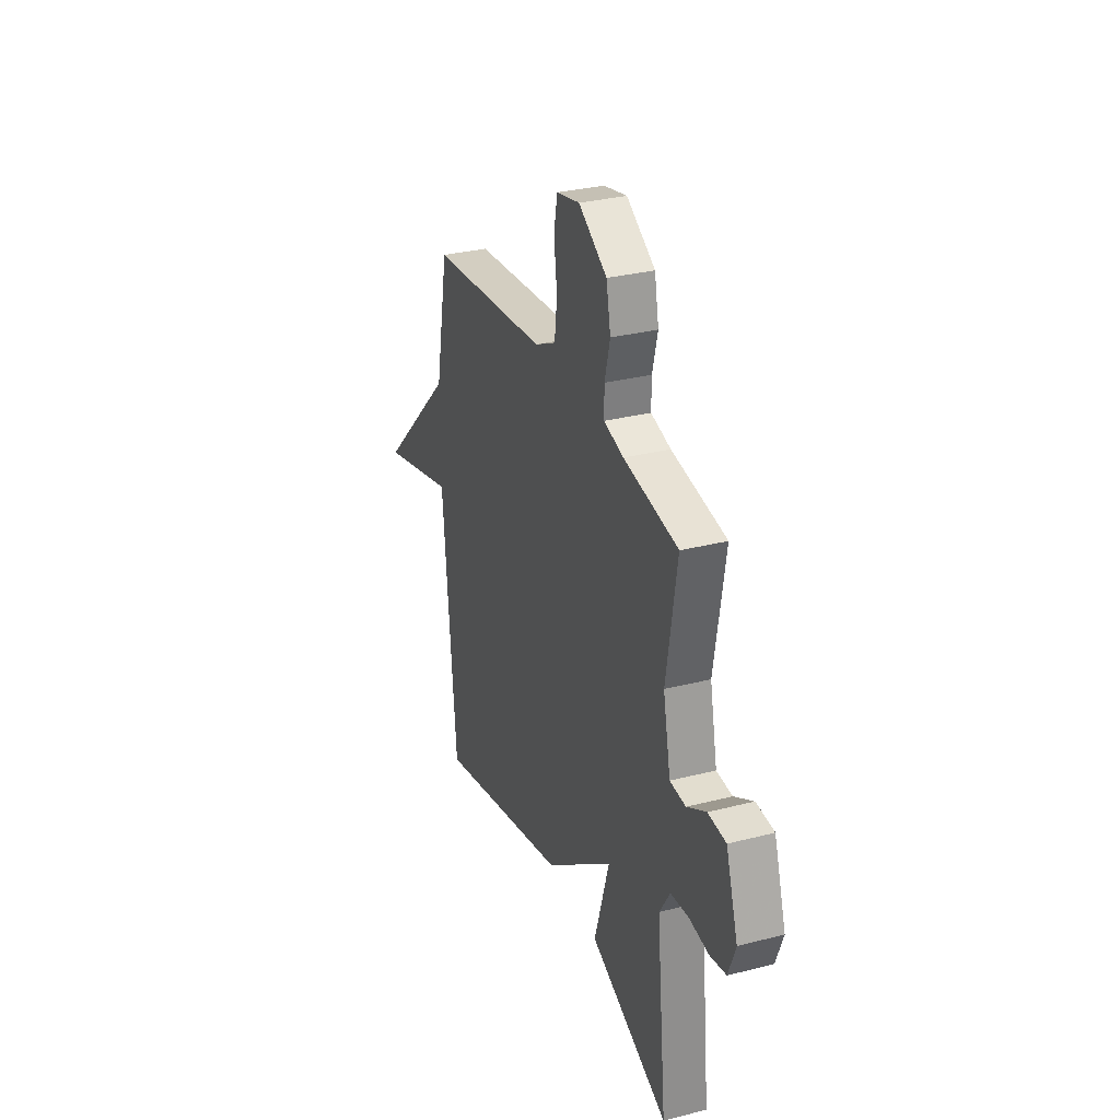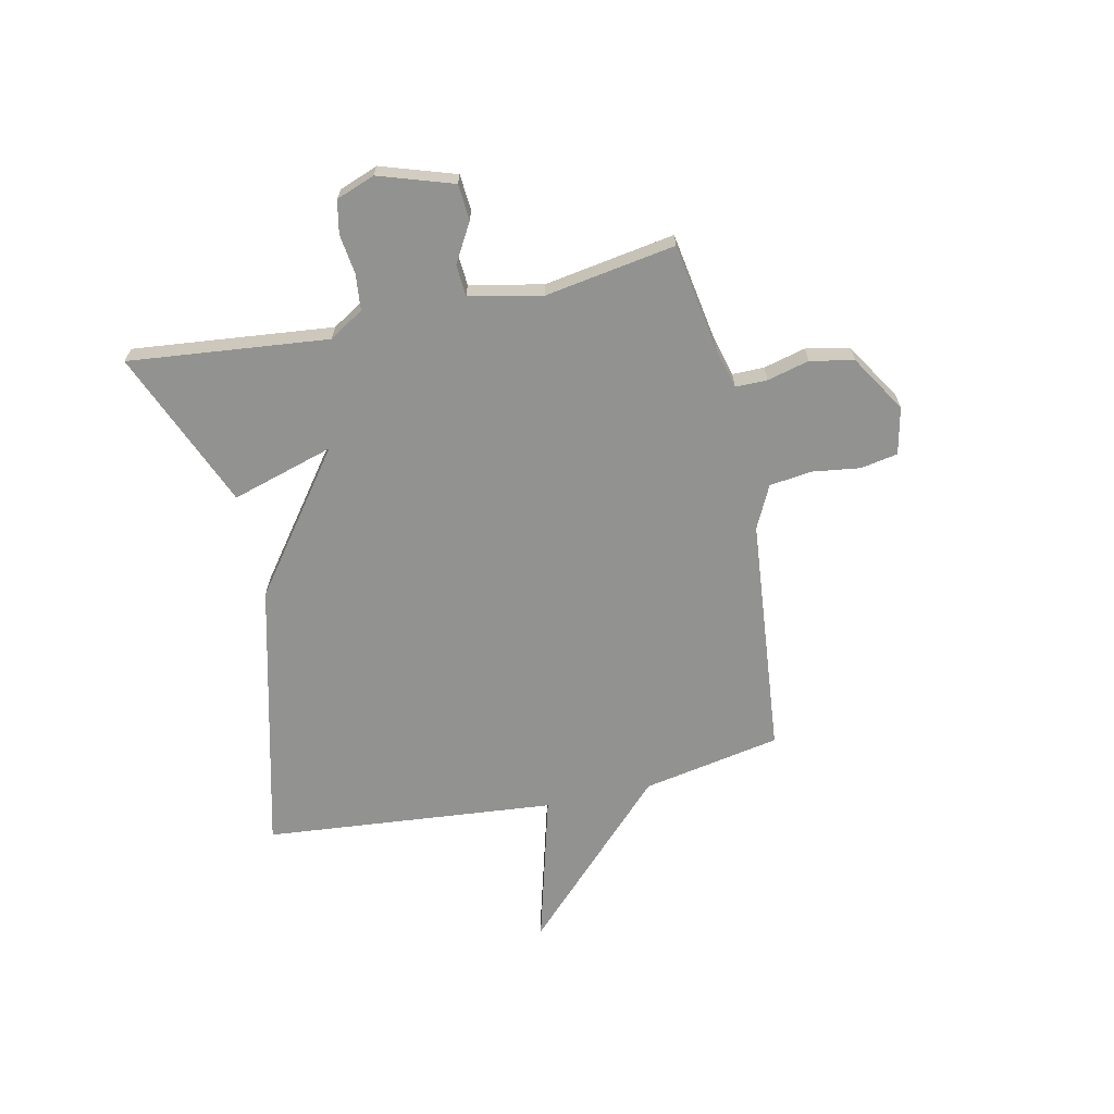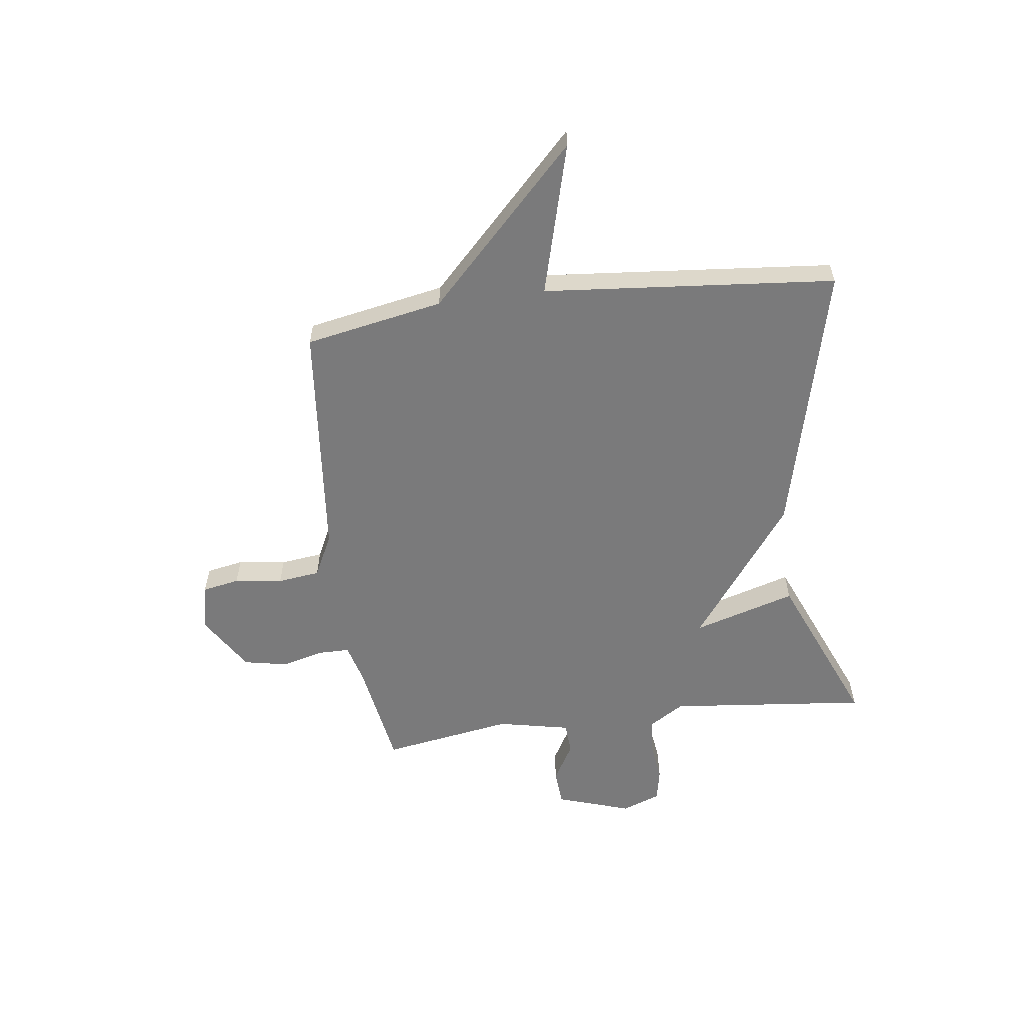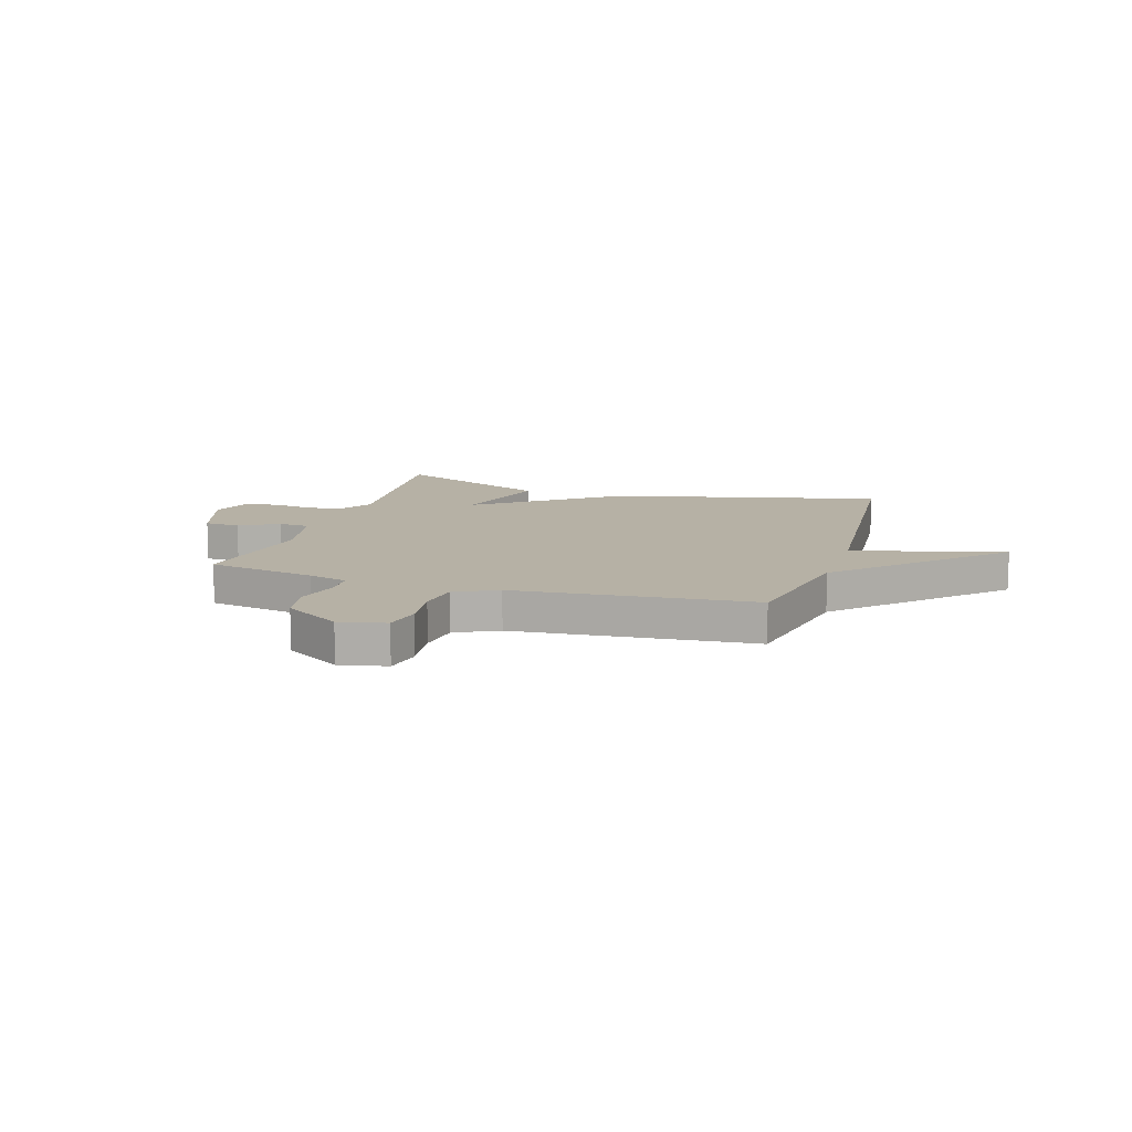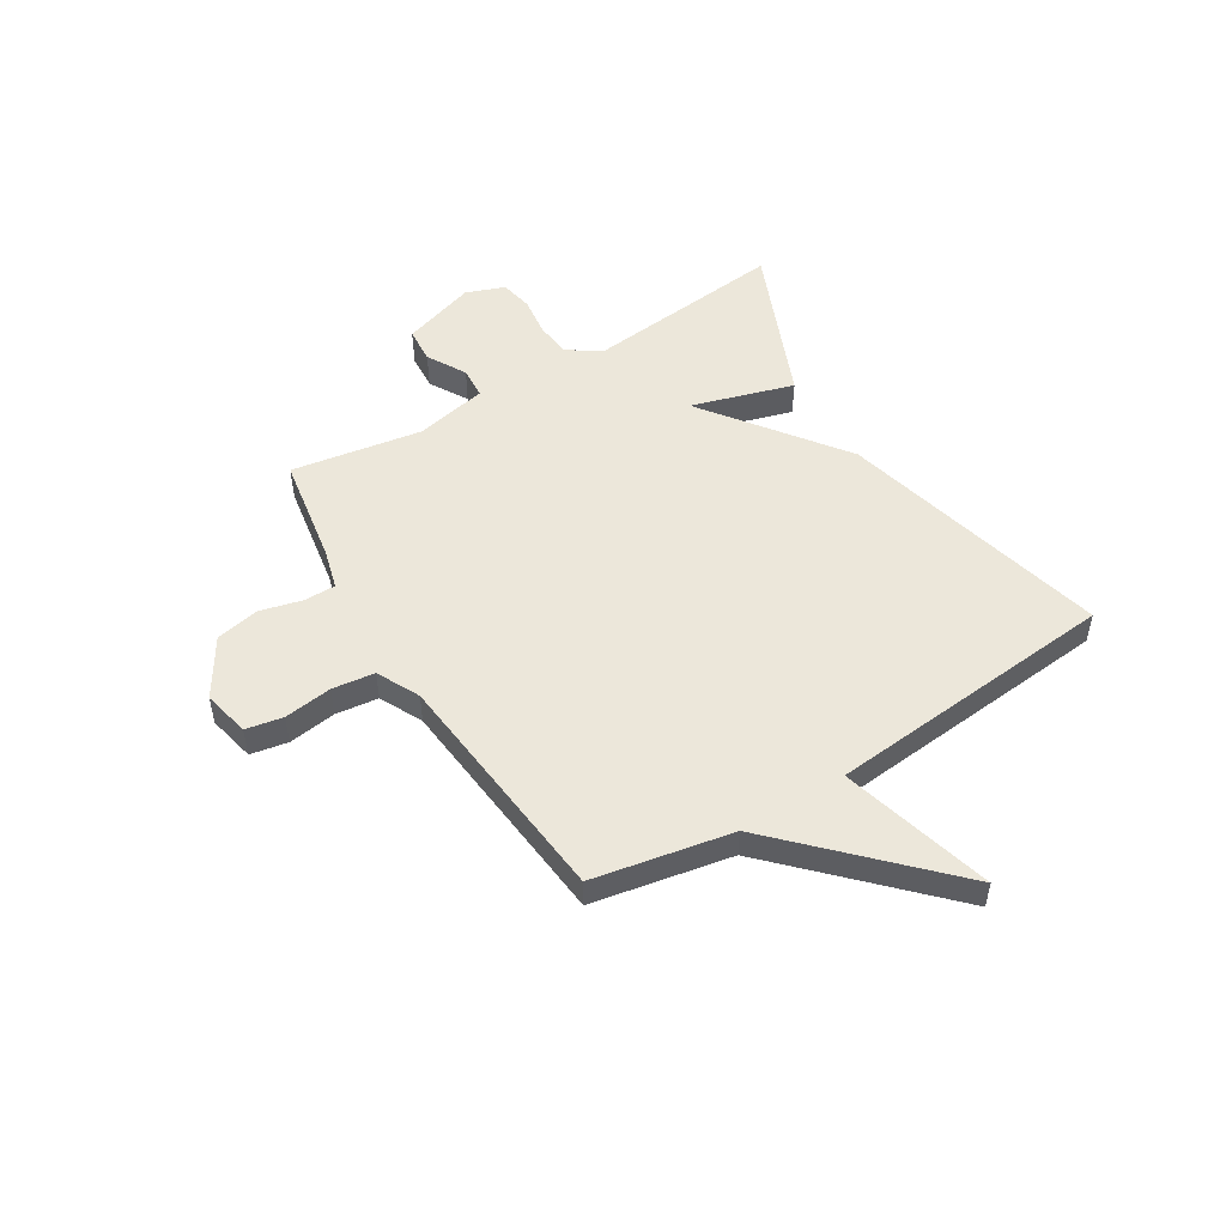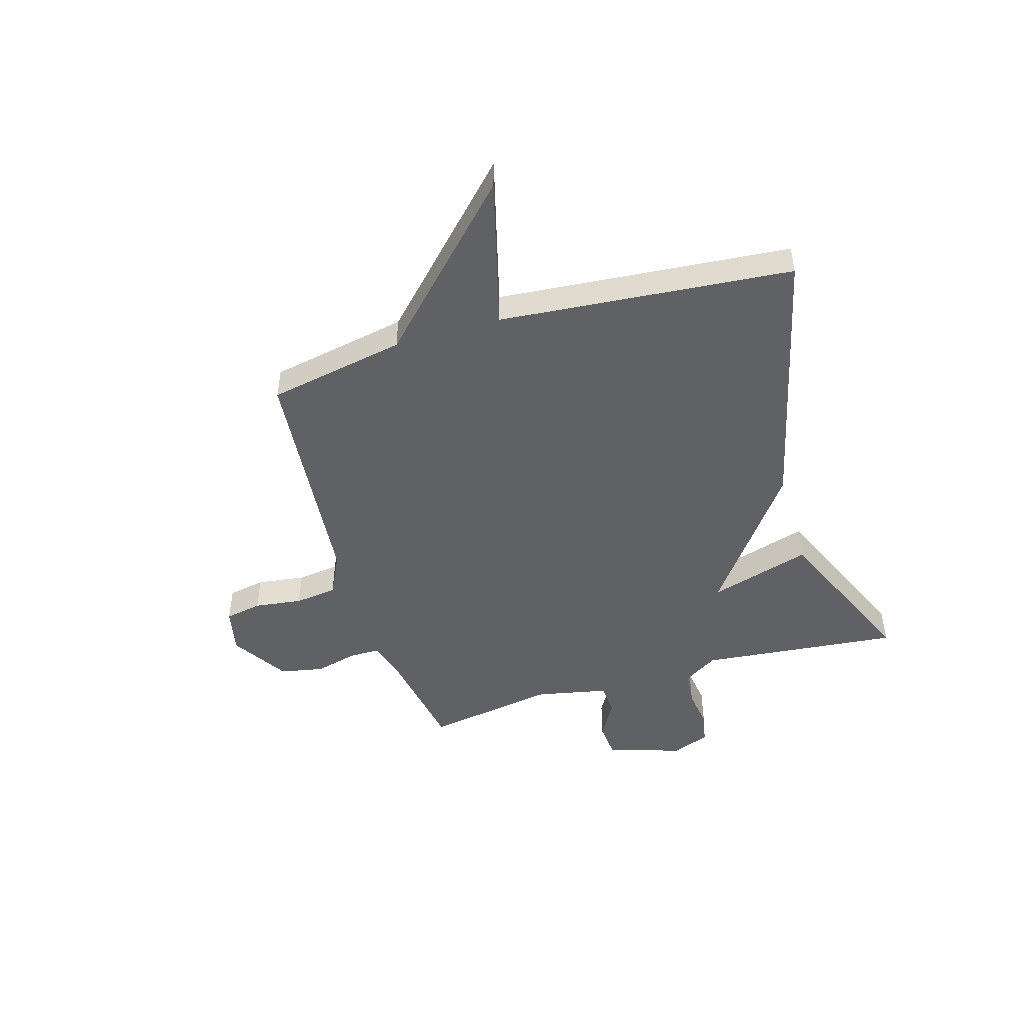
<metadata>
{"format":"obj","ext":"obj","renderer":"f3d","projection":"perspective","resolution":1024,"background":"white","views":[{"elev":30.9,"azim":-110.1,"up":"+Z"},{"elev":-66.2,"azim":-77.8,"up":"+Y"},{"elev":-58.1,"azim":97.4,"up":"+Y"},{"elev":12.0,"azim":17.5,"up":"+Y"},{"elev":51.4,"azim":58.4,"up":"+Y"},{"elev":-47.3,"azim":106.8,"up":"+Y"}]}
</metadata>
<code>
v 0.5 0.07 0.5
v 0.549 0.07 0.243
v 0.831 0.07 -0.033
v 0.549 0.07 0.043
v 0.5 0.07 -0.5
v -0.005 0.07 -0.376
v -0.262 0.07 -0.186
v -0.205 0.07 -0.376
v -0.5 0.07 -0.5
v -0.462 0.07 -0.129
v -0.502 0.07 -0.065
v -0.569 0.07 -0.058
v -0.643 0.07 -0.068
v -0.704 0.07 -0.056
v -0.731 0.07 0.016
v -0.686 0.07 0.154
v -0.619 0.07 0.159
v -0.547 0.07 0.118
v -0.488 0.07 0.122
v -0.46 0.07 0.257
v -0.5 0.07 0.5
v -0.297 0.07 0.534
v -0.223 0.07 0.554
v -0.223 0.07 0.613
v -0.243 0.07 0.691
v -0.227 0.07 0.772
v -0.121 0.07 0.838
v -0.034 0.07 0.819
v -0.021 0.07 0.75
v -0.033 0.07 0.661
v -0.023 0.07 0.582
v 0.056 0.07 0.543
v 0.5 0 0.5
v 0.549 0 0.243
v 0.831 0 -0.033
v 0.549 0 0.043
v 0.5 0 -0.5
v -0.005 0 -0.376
v -0.262 0 -0.186
v -0.205 0 -0.376
v -0.5 0 -0.5
v -0.462 0 -0.129
v -0.502 0 -0.065
v -0.569 0 -0.058
v -0.643 0 -0.068
v -0.704 0 -0.056
v -0.731 0 0.016
v -0.686 0 0.154
v -0.619 0 0.159
v -0.547 0 0.118
v -0.488 0 0.122
v -0.46 0 0.257
v -0.5 0 0.5
v -0.297 0 0.534
v -0.223 0 0.554
v -0.223 0 0.613
v -0.243 0 0.691
v -0.227 0 0.772
v -0.121 0 0.838
v -0.034 0 0.819
v -0.021 0 0.75
v -0.033 0 0.661
v -0.023 0 0.582
v 0.056 0 0.543
f 28 29 30
f 27 28 30
f 26 27 30
f 25 26 30
f 24 25 30
f 23 24 30 31
f 22 23 31 32
f 32 1 2
f 22 32 2
f 21 22 2
f 20 21 2
f 16 17 18
f 15 16 18
f 14 15 18
f 13 14 18
f 12 13 18
f 11 12 18 19
f 19 20 2
f 11 19 2
f 10 11 2
f 7 8 9 10
f 4 5 6 7
f 2 3 4
f 2 4 7 10
f 62 61 60
f 62 60 59
f 62 59 58
f 62 58 57
f 62 57 56
f 63 62 56 55
f 64 63 55 54
f 34 33 64
f 34 64 54
f 34 54 53
f 34 53 52
f 50 49 48
f 50 48 47
f 50 47 46
f 50 46 45
f 50 45 44
f 51 50 44 43
f 34 52 51
f 34 51 43
f 34 43 42
f 42 41 40 39
f 39 38 37 36
f 36 35 34
f 42 39 36 34
f 1 33 34 2
f 2 34 35 3
f 3 35 36 4
f 4 36 37 5
f 5 37 38 6
f 6 38 39 7
f 7 39 40 8
f 8 40 41 9
f 9 41 42 10
f 10 42 43 11
f 11 43 44 12
f 12 44 45 13
f 13 45 46 14
f 14 46 47 15
f 15 47 48 16
f 16 48 49 17
f 17 49 50 18
f 18 50 51 19
f 19 51 52 20
f 20 52 53 21
f 21 53 54 22
f 22 54 55 23
f 23 55 56 24
f 24 56 57 25
f 25 57 58 26
f 26 58 59 27
f 27 59 60 28
f 28 60 61 29
f 29 61 62 30
f 30 62 63 31
f 31 63 64 32
f 32 64 33 1

</code>
